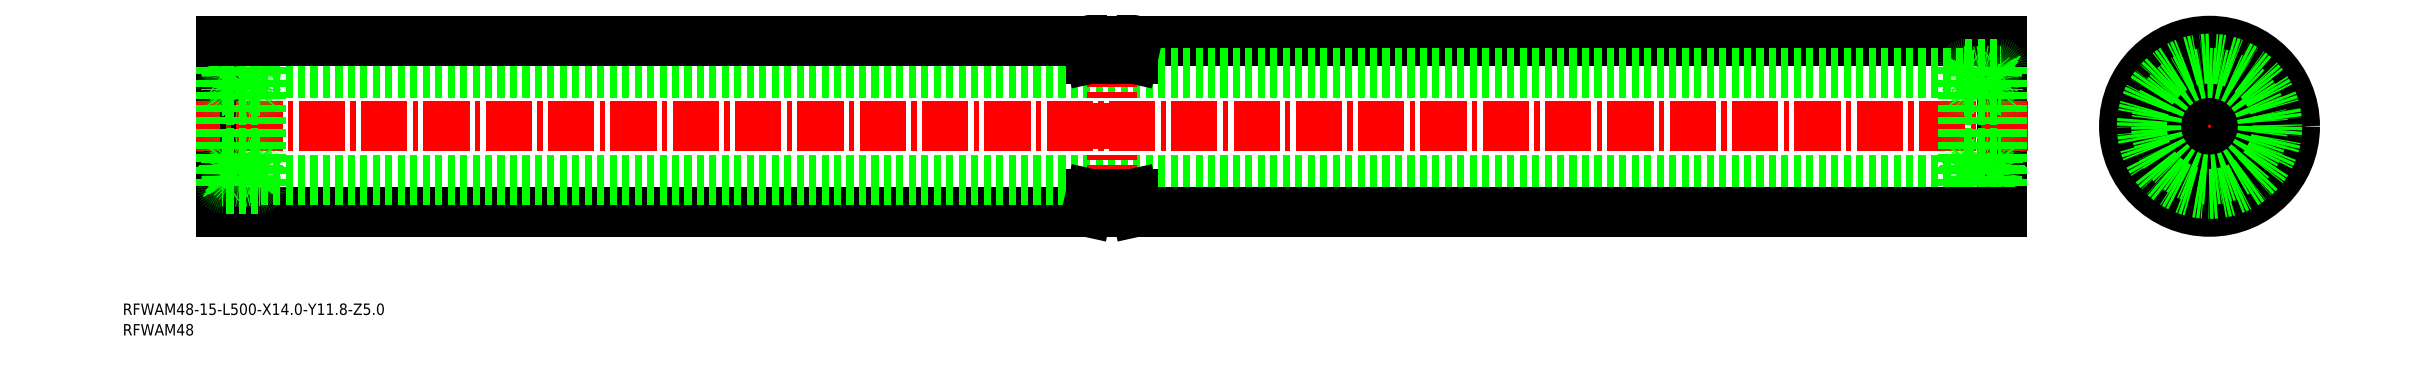
<metadata>
{"format":"dxf","ext":"dxf","renderer":"ezdxf+matplotlib","layout":"modelspace","background":"white","min_lineweight":24,"dpi":150}
</metadata>
<code>
0
SECTION
2
ENTITIES
0
TEXT
8
0
10
51.83
20
151.9
30
0
40
3.2
1
RFWAM48-15-L500-X14-Y11.8-Z5
0
TEXT
8
0
10
51.83
20
146.2
30
0
40
3.2
1
RFWAM48
0
LINE
8
0
10
79.56
20
180.9
30
0
11
322.6
21
180.9
31
0
0
LINE
8
0
10
579.6
20
180.9
30
0
11
579.6
21
228.9
31
0
0
LINE
8
0
10
579.6
20
228.9
30
0
11
336.6
21
228.9
31
0
0
LINE
8
0
10
79.56
20
228.9
30
0
11
79.56
21
180.9
31
0
0
LINE
8
CENTER
10
586.7
20
204.9
30
0
11
72.39
21
204.9
31
0
0
LINE
8
0
10
568.6
20
219.9
30
0
11
90.56
21
219.9
31
0
0
LINE
8
0
10
568.6
20
189.9
30
0
11
90.56
21
189.9
31
0
0
LINE
8
CENTER
10
610.7
20
204.9
30
0
11
664.8
21
204.9
31
0
0
LINE
8
CENTER
10
637.8
20
177.9
30
0
11
637.8
21
232
31
0
0
CIRCLE
8
0
10
637.8
20
204.9
30
0
40
24
0
CIRCLE
8
0
10
637.8
20
204.9
30
0
40
17.5
0
CIRCLE
8
0
10
637.8
20
204.9
30
0
40
7.5
0
CIRCLE
8
0
10
637.8
20
204.9
30
0
40
15
0
LINE
8
0
10
569.2
20
197.4
30
0
11
579
21
197.4
31
0
0
LINE
8
0
10
569.2
20
187.4
30
0
11
579
21
187.4
31
0
0
LINE
8
0
10
577.6
20
190.5
30
0
11
576.6
21
190.5
31
0
0
LINE
8
0
10
577.6
20
194.4
30
0
11
576.6
21
194.4
31
0
0
LINE
8
0
10
569.2
20
222.4
30
0
11
579
21
222.4
31
0
0
LINE
8
0
10
577.6
20
219.4
30
0
11
576.6
21
219.4
31
0
0
LINE
8
0
10
569.2
20
212.4
30
0
11
579
21
212.4
31
0
0
LINE
8
0
10
577.6
20
215.5
30
0
11
576.6
21
215.5
31
0
0
LINE
8
0
10
568.6
20
188
30
0
11
568.6
21
221.8
31
0
0
CIRCLE
8
0
10
574.1
20
192.4
30
0
40
3.175
0
LINE
8
0
10
570.3
20
190.8
30
0
11
569.2
21
191.9
31
0
0
LINE
8
0
10
570
20
190.7
30
0
11
568.9
21
191.8
31
0
0
LINE
8
0
10
568.8
20
189.5
30
0
11
569.1
21
189.5
31
0
0
ARC
8
0
10
568.8
20
189.3
30
0
40
0.2
50
90
51
180
0
LINE
8
0
10
570.2
20
189.3
30
0
11
570.3
21
190.3
31
0
0
LINE
8
0
10
570
20
189.3
30
0
11
570
21
190.7
31
0
0
ARC
8
0
10
569.3
20
189.6
30
0
40
0.3
50
125
51
215.1
0
LINE
8
0
10
569.6
20
189.8
30
0
11
569.3
21
189.6
31
0
0
ARC
8
0
10
569.7
20
189.4
30
0
40
0.5
50
215.1
51
354.9
0
ARC
8
0
10
569.8
20
189.4
30
0
40
0.2
50
215.1
51
357.9
0
LINE
8
0
10
569.3
20
189.6
30
0
11
569.6
21
189.2
31
0
0
LINE
8
0
10
569.1
20
189.5
30
0
11
569.3
21
189.1
31
0
0
LINE
8
0
10
569.4
20
190.1
30
0
11
569.1
21
189.9
31
0
0
LINE
8
0
10
569.4
20
190.1
30
0
11
569.6
21
189.8
31
0
0
ARC
8
0
10
570.5
20
190.3
30
0
40
0.2
50
90
51
174.9
0
LINE
8
0
10
570.5
20
190.5
30
0
11
571.6
21
190.5
31
0
0
LINE
8
0
10
570.3
20
189.9
30
0
11
570.3
21
190.8
31
0
0
LINE
8
0
10
568.8
20
195.1
30
0
11
569.2
21
195.1
31
0
0
ARC
8
0
10
568.8
20
195.3
30
0
40
0.2
50
180
51
270
0
LINE
8
0
10
568.9
20
191.8
30
0
11
568.9
21
194.5
31
0
0
LINE
8
0
10
569.2
20
191.9
30
0
11
569.2
21
194.5
31
0
0
LINE
8
0
10
570
20
195.4
30
0
11
570.3
21
194.5
31
0
0
ARC
8
0
10
569.8
20
195.3
30
0
40
0.2
50
20.03
51
90
0
LINE
8
0
10
569.6
20
195.5
30
0
11
569.8
21
195.5
31
0
0
ARC
8
0
10
569.6
20
195.3
30
0
40
0.2
50
90
51
140
0
LINE
8
0
10
569.2
20
195.1
30
0
11
569.5
21
195.4
31
0
0
ARC
8
0
10
569.2
20
194.5
30
0
40
0.3
50
90
51
180
0
LINE
8
0
10
569.2
20
194.8
30
0
11
569.7
21
194.8
31
0
0
LINE
8
0
10
569.7
20
194.8
30
0
11
569.7
21
194.5
31
0
0
LINE
8
0
10
569.7
20
194.5
30
0
11
569.2
21
194.5
31
0
0
ARC
8
0
10
570.5
20
194.6
30
0
40
0.2
50
200
51
270
0
LINE
8
0
10
570.5
20
194.4
30
0
11
571.6
21
194.4
31
0
0
LINE
8
0
10
568.6
20
196.7
30
0
11
568.6
21
196.7
31
0
0
LINE
8
0
10
568.6
20
204.9
30
0
11
568.6
21
204.9
31
0
0
LINE
8
0
10
569.2
20
217.9
30
0
11
569.2
21
215.4
31
0
0
LINE
8
0
10
568.9
20
218
30
0
11
568.9
21
215.4
31
0
0
CIRCLE
8
0
10
574.1
20
217.4
30
0
40
3.175
0
LINE
8
0
10
568.8
20
214.8
30
0
11
569.2
21
214.8
31
0
0
ARC
8
0
10
568.8
20
214.6
30
0
40
0.2
50
90
51
180
0
ARC
8
0
10
569.6
20
214.5
30
0
40
0.2
50
220
51
270
0
ARC
8
0
10
569.8
20
214.5
30
0
40
0.2
50
270
51
340
0
LINE
8
0
10
569.6
20
214.3
30
0
11
569.8
21
214.3
31
0
0
LINE
8
0
10
570
20
214.4
30
0
11
570.3
21
215.3
31
0
0
LINE
8
0
10
569.7
20
215.4
30
0
11
569.2
21
215.4
31
0
0
LINE
8
0
10
569.2
20
215.1
30
0
11
569.7
21
215.1
31
0
0
ARC
8
0
10
569.2
20
215.4
30
0
40
0.3
50
180
51
270
0
LINE
8
0
10
569.2
20
214.8
30
0
11
569.5
21
214.4
31
0
0
LINE
8
0
10
569.7
20
215.1
30
0
11
569.7
21
215.4
31
0
0
LINE
8
0
10
570.5
20
215.5
30
0
11
571.6
21
215.5
31
0
0
ARC
8
0
10
570.5
20
215.3
30
0
40
0.2
50
90
51
160
0
ARC
8
0
10
568.8
20
220.6
30
0
40
0.2
50
180
51
270
0
LINE
8
0
10
570
20
220.5
30
0
11
570
21
219.1
31
0
0
LINE
8
0
10
570.2
20
220.5
30
0
11
570.3
21
219.5
31
0
0
LINE
8
0
10
569.3
20
220.2
30
0
11
569.6
21
220.6
31
0
0
LINE
8
0
10
569.1
20
220.4
30
0
11
569.3
21
220.8
31
0
0
LINE
8
0
10
568.8
20
220.4
30
0
11
569.1
21
220.4
31
0
0
LINE
8
0
10
570
20
219.1
30
0
11
568.9
21
218
31
0
0
LINE
8
0
10
570.3
20
219
30
0
11
569.2
21
217.9
31
0
0
LINE
8
0
10
569.4
20
219.8
30
0
11
569.6
21
220
31
0
0
LINE
8
0
10
569.6
20
220
30
0
11
569.3
21
220.2
31
0
0
LINE
8
0
10
569.4
20
219.8
30
0
11
569.1
21
219.9
31
0
0
ARC
8
0
10
569.3
20
220.2
30
0
40
0.3
50
144.9
51
235
0
LINE
8
0
10
570.5
20
219.4
30
0
11
571.6
21
219.4
31
0
0
LINE
8
0
10
570.3
20
219.9
30
0
11
570.3
21
219
31
0
0
ARC
8
0
10
570.5
20
219.6
30
0
40
0.2
50
185.1
51
270
0
ARC
8
0
10
569.7
20
220.5
30
0
40
0.5
50
5.065
51
144.9
0
ARC
8
0
10
569.8
20
220.5
30
0
40
0.2
50
2.131
51
144.9
0
LINE
8
0
10
579.6
20
188
30
0
11
579.6
21
221.8
31
0
0
LINE
8
0
10
578.1
20
190.7
30
0
11
579.2
21
191.8
31
0
0
LINE
8
0
10
577.8
20
190.8
30
0
11
578.9
21
191.9
31
0
0
LINE
8
0
10
578.6
20
189.8
30
0
11
578.8
21
189.6
31
0
0
ARC
8
0
10
578.8
20
189.6
30
0
40
0.3
50
324.9
51
55.04
0
LINE
8
0
10
578.2
20
189.3
30
0
11
578.1
21
190.7
31
0
0
LINE
8
0
10
577.9
20
189.3
30
0
11
577.8
21
190.3
31
0
0
LINE
8
0
10
579.1
20
189.5
30
0
11
578.8
21
189.1
31
0
0
ARC
8
0
10
578.4
20
189.4
30
0
40
0.5
50
185.1
51
324.9
0
LINE
8
0
10
578.8
20
189.6
30
0
11
578.5
21
189.2
31
0
0
ARC
8
0
10
578.4
20
189.4
30
0
40
0.2
50
182.1
51
324.9
0
LINE
8
0
10
579.4
20
189.5
30
0
11
579.1
21
189.5
31
0
0
ARC
8
0
10
579.4
20
189.3
30
0
40
0.2
50
0
51
90
0
LINE
8
0
10
578.7
20
190.1
30
0
11
579
21
189.9
31
0
0
LINE
8
0
10
577.8
20
189.9
30
0
11
577.8
21
190.8
31
0
0
LINE
8
0
10
578.7
20
190.1
30
0
11
578.6
21
189.8
31
0
0
ARC
8
0
10
577.6
20
190.3
30
0
40
0.2
50
5.065
51
90
0
LINE
8
0
10
578.9
20
191.9
30
0
11
578.9
21
194.5
31
0
0
LINE
8
0
10
579.2
20
191.8
30
0
11
579.2
21
194.5
31
0
0
ARC
8
0
10
578.9
20
194.5
30
0
40
0.3
50
0
51
90
0
LINE
8
0
10
579
20
195.1
30
0
11
578.6
21
195.4
31
0
0
LINE
8
0
10
578.4
20
194.5
30
0
11
578.9
21
194.5
31
0
0
LINE
8
0
10
578.4
20
194.8
30
0
11
578.4
21
194.5
31
0
0
LINE
8
0
10
578.9
20
194.8
30
0
11
578.4
21
194.8
31
0
0
ARC
8
0
10
578.5
20
195.3
30
0
40
0.2
50
40
51
90
0
LINE
8
0
10
578.5
20
195.5
30
0
11
578.3
21
195.5
31
0
0
ARC
8
0
10
578.3
20
195.3
30
0
40
0.2
50
90
51
160
0
LINE
8
0
10
578.1
20
195.4
30
0
11
577.8
21
194.5
31
0
0
ARC
8
0
10
577.6
20
194.6
30
0
40
0.2
50
270
51
340
0
LINE
8
0
10
579.4
20
195.1
30
0
11
579
21
195.1
31
0
0
ARC
8
0
10
579.4
20
195.3
30
0
40
0.2
50
270
51
0
0
LINE
8
0
10
579.2
20
218
30
0
11
579.2
21
215.4
31
0
0
LINE
8
0
10
578.9
20
217.9
30
0
11
578.9
21
215.4
31
0
0
ARC
8
0
10
578.3
20
214.5
30
0
40
0.2
50
200
51
270
0
ARC
8
0
10
578.5
20
214.5
30
0
40
0.2
50
270
51
320
0
LINE
8
0
10
578.5
20
214.3
30
0
11
578.3
21
214.3
31
0
0
LINE
8
0
10
579
20
214.8
30
0
11
578.6
21
214.4
31
0
0
ARC
8
0
10
578.9
20
215.4
30
0
40
0.3
50
270
51
0
0
LINE
8
0
10
578.9
20
215.1
30
0
11
578.4
21
215.1
31
0
0
LINE
8
0
10
578.4
20
215.4
30
0
11
578.9
21
215.4
31
0
0
ARC
8
0
10
577.6
20
215.3
30
0
40
0.2
50
20.03
51
90
0
LINE
8
0
10
578.1
20
214.4
30
0
11
577.8
21
215.3
31
0
0
LINE
8
0
10
578.4
20
215.1
30
0
11
578.4
21
215.4
31
0
0
ARC
8
0
10
579.4
20
214.6
30
0
40
0.2
50
0
51
90
0
LINE
8
0
10
579.4
20
214.8
30
0
11
579
21
214.8
31
0
0
LINE
8
0
10
578.8
20
220.2
30
0
11
578.5
21
220.6
31
0
0
LINE
8
0
10
579.1
20
220.4
30
0
11
578.8
21
220.8
31
0
0
LINE
8
0
10
577.9
20
220.5
30
0
11
577.8
21
219.5
31
0
0
LINE
8
0
10
578.2
20
220.5
30
0
11
578.1
21
219.1
31
0
0
ARC
8
0
10
579.4
20
220.6
30
0
40
0.2
50
270
51
0
0
LINE
8
0
10
577.8
20
219
30
0
11
578.9
21
217.9
31
0
0
LINE
8
0
10
578.1
20
219.1
30
0
11
579.2
21
218
31
0
0
LINE
8
0
10
578.7
20
219.8
30
0
11
579
21
219.9
31
0
0
LINE
8
0
10
578.6
20
220
30
0
11
578.8
21
220.2
31
0
0
LINE
8
0
10
577.8
20
219.9
30
0
11
577.8
21
219
31
0
0
LINE
8
0
10
578.7
20
219.8
30
0
11
578.6
21
220
31
0
0
ARC
8
0
10
577.6
20
219.6
30
0
40
0.2
50
270
51
354.9
0
LINE
8
0
10
579.4
20
220.4
30
0
11
579.1
21
220.4
31
0
0
ARC
8
0
10
578.8
20
220.2
30
0
40
0.3
50
305
51
35.06
0
ARC
8
0
10
578.4
20
220.5
30
0
40
0.2
50
35.06
51
177.9
0
ARC
8
0
10
578.4
20
220.5
30
0
40
0.5
50
35.06
51
174.9
0
ARC
8
0
10
569.2
20
221.8
30
0
40
0.6
50
90
51
180
0
ARC
8
0
10
579
20
221.8
30
0
40
0.6
50
0
51
90
0
ARC
8
0
10
579
20
213
30
0
40
0.6
50
270
51
0
0
ARC
8
0
10
569.2
20
213
30
0
40
0.6
50
180
51
270
0
ARC
8
0
10
569.2
20
188
30
0
40
0.6
50
180
51
270
0
ARC
8
0
10
579
20
188
30
0
40
0.6
50
270
51
0
0
ARC
8
0
10
579
20
196.8
30
0
40
0.6
50
0
51
90
0
ARC
8
0
10
569.2
20
196.8
30
0
40
0.6
50
90
51
180
0
LINE
8
0
10
89.96
20
197.4
30
0
11
80.16
21
197.4
31
0
0
LINE
8
0
10
89.96
20
187.4
30
0
11
80.16
21
187.4
31
0
0
LINE
8
0
10
81.53
20
190.5
30
0
11
82.56
21
190.5
31
0
0
LINE
8
0
10
81.51
20
194.4
30
0
11
82.56
21
194.4
31
0
0
LINE
8
0
10
89.96
20
222.4
30
0
11
80.16
21
222.4
31
0
0
LINE
8
0
10
81.53
20
219.4
30
0
11
82.56
21
219.4
31
0
0
LINE
8
0
10
89.96
20
212.4
30
0
11
80.16
21
212.4
31
0
0
LINE
8
0
10
81.51
20
215.5
30
0
11
82.56
21
215.5
31
0
0
LINE
8
0
10
90.56
20
188
30
0
11
90.56
21
221.8
31
0
0
CIRCLE
8
0
10
85.06
20
192.4
30
0
40
3.175
0
LINE
8
0
10
88.82
20
190.8
30
0
11
89.92
21
191.9
31
0
0
LINE
8
0
10
89.12
20
190.7
30
0
11
90.22
21
191.8
31
0
0
LINE
8
0
10
90.36
20
189.5
30
0
11
90.06
21
189.5
31
0
0
ARC
8
0
10
90.36
20
189.3
30
0
40
0.2
50
7e-15
51
90
0
LINE
8
0
10
88.88
20
189.3
30
0
11
88.79
21
190.3
31
0
0
LINE
8
0
10
89.17
20
189.3
30
0
11
89.12
21
190.7
31
0
0
ARC
8
0
10
89.82
20
189.6
30
0
40
0.3
50
324.9
51
55.04
0
LINE
8
0
10
89.57
20
189.8
30
0
11
89.82
21
189.6
31
0
0
ARC
8
0
10
89.37
20
189.4
30
0
40
0.5
50
185.1
51
324.9
0
ARC
8
0
10
89.37
20
189.4
30
0
40
0.2
50
182.1
51
324.9
0
LINE
8
0
10
89.82
20
189.6
30
0
11
89.53
21
189.2
31
0
0
LINE
8
0
10
90.06
20
189.5
30
0
11
89.78
21
189.1
31
0
0
LINE
8
0
10
89.74
20
190.1
30
0
11
89.99
21
189.9
31
0
0
LINE
8
0
10
89.74
20
190.1
30
0
11
89.57
21
189.8
31
0
0
ARC
8
0
10
88.59
20
190.3
30
0
40
0.2
50
5.065
51
90
0
LINE
8
0
10
88.59
20
190.5
30
0
11
87.57
21
190.5
31
0
0
LINE
8
0
10
88.82
20
189.9
30
0
11
88.82
21
190.8
31
0
0
LINE
8
0
10
90.36
20
195.1
30
0
11
89.96
21
195.1
31
0
0
ARC
8
0
10
90.36
20
195.3
30
0
40
0.2
50
270
51
7e-15
0
LINE
8
0
10
90.22
20
191.8
30
0
11
90.22
21
194.5
31
0
0
LINE
8
0
10
89.92
20
191.9
30
0
11
89.92
21
194.5
31
0
0
LINE
8
0
10
89.13
20
195.4
30
0
11
88.8
21
194.5
31
0
0
ARC
8
0
10
89.32
20
195.3
30
0
40
0.2
50
90
51
160
0
LINE
8
0
10
89.49
20
195.5
30
0
11
89.32
21
195.5
31
0
0
ARC
8
0
10
89.49
20
195.3
30
0
40
0.2
50
40
51
90
0
LINE
8
0
10
89.96
20
195.1
30
0
11
89.64
21
195.4
31
0
0
ARC
8
0
10
89.92
20
194.5
30
0
40
0.3
50
7e-15
51
90
0
LINE
8
0
10
89.92
20
194.8
30
0
11
89.4
21
194.8
31
0
0
LINE
8
0
10
89.4
20
194.8
30
0
11
89.4
21
194.5
31
0
0
LINE
8
0
10
89.4
20
194.5
30
0
11
89.92
21
194.5
31
0
0
ARC
8
0
10
88.62
20
194.6
30
0
40
0.2
50
270
51
340
0
LINE
8
0
10
88.62
20
194.4
30
0
11
87.57
21
194.4
31
0
0
LINE
8
0
10
90.56
20
196.7
30
0
11
90.56
21
196.7
31
0
0
LINE
8
0
10
90.56
20
204.9
30
0
11
90.56
21
204.9
31
0
0
LINE
8
0
10
89.92
20
217.9
30
0
11
89.92
21
215.4
31
0
0
LINE
8
0
10
90.22
20
218
30
0
11
90.22
21
215.4
31
0
0
CIRCLE
8
0
10
85.06
20
217.4
30
0
40
3.175
0
LINE
8
0
10
90.36
20
214.8
30
0
11
89.96
21
214.8
31
0
0
ARC
8
0
10
90.36
20
214.6
30
0
40
0.2
50
7e-15
51
90
0
ARC
8
0
10
89.49
20
214.5
30
0
40
0.2
50
270
51
320
0
ARC
8
0
10
89.32
20
214.5
30
0
40
0.2
50
200
51
270
0
LINE
8
0
10
89.49
20
214.3
30
0
11
89.32
21
214.3
31
0
0
LINE
8
0
10
89.13
20
214.4
30
0
11
88.8
21
215.3
31
0
0
LINE
8
0
10
89.4
20
215.4
30
0
11
89.92
21
215.4
31
0
0
LINE
8
0
10
89.92
20
215.1
30
0
11
89.4
21
215.1
31
0
0
ARC
8
0
10
89.92
20
215.4
30
0
40
0.3
50
270
51
7e-15
0
LINE
8
0
10
89.96
20
214.8
30
0
11
89.64
21
214.4
31
0
0
LINE
8
0
10
89.4
20
215.1
30
0
11
89.4
21
215.4
31
0
0
LINE
8
0
10
88.62
20
215.5
30
0
11
87.57
21
215.5
31
0
0
ARC
8
0
10
88.62
20
215.3
30
0
40
0.2
50
20.03
51
90
0
ARC
8
0
10
90.36
20
220.6
30
0
40
0.2
50
270
51
7e-15
0
LINE
8
0
10
89.17
20
220.5
30
0
11
89.12
21
219.1
31
0
0
LINE
8
0
10
88.88
20
220.5
30
0
11
88.79
21
219.5
31
0
0
LINE
8
0
10
89.82
20
220.2
30
0
11
89.53
21
220.6
31
0
0
LINE
8
0
10
90.06
20
220.4
30
0
11
89.78
21
220.8
31
0
0
LINE
8
0
10
90.36
20
220.4
30
0
11
90.06
21
220.4
31
0
0
LINE
8
0
10
89.12
20
219.1
30
0
11
90.22
21
218
31
0
0
LINE
8
0
10
88.82
20
219
30
0
11
89.92
21
217.9
31
0
0
LINE
8
0
10
89.74
20
219.8
30
0
11
89.57
21
220
31
0
0
LINE
8
0
10
89.57
20
220
30
0
11
89.82
21
220.2
31
0
0
LINE
8
0
10
89.74
20
219.8
30
0
11
89.99
21
219.9
31
0
0
ARC
8
0
10
89.82
20
220.2
30
0
40
0.3
50
305
51
35.06
0
LINE
8
0
10
88.59
20
219.4
30
0
11
87.57
21
219.4
31
0
0
LINE
8
0
10
88.82
20
219.9
30
0
11
88.82
21
219
31
0
0
ARC
8
0
10
88.59
20
219.6
30
0
40
0.2
50
270
51
354.9
0
ARC
8
0
10
89.37
20
220.5
30
0
40
0.5
50
35.06
51
174.9
0
ARC
8
0
10
89.37
20
220.5
30
0
40
0.2
50
35.06
51
177.9
0
LINE
8
0
10
79.56
20
188
30
0
11
79.56
21
221.8
31
0
0
LINE
8
0
10
81
20
190.7
30
0
11
79.9
21
191.8
31
0
0
LINE
8
0
10
81.3
20
190.8
30
0
11
80.2
21
191.9
31
0
0
LINE
8
0
10
80.55
20
189.8
30
0
11
80.31
21
189.6
31
0
0
ARC
8
0
10
80.31
20
189.6
30
0
40
0.3
50
125
51
215.1
0
LINE
8
0
10
80.95
20
189.3
30
0
11
81
21
190.7
31
0
0
LINE
8
0
10
81.25
20
189.3
30
0
11
81.33
21
190.3
31
0
0
LINE
8
0
10
80.06
20
189.5
30
0
11
80.34
21
189.1
31
0
0
ARC
8
0
10
80.75
20
189.4
30
0
40
0.5
50
215.1
51
354.9
0
LINE
8
0
10
80.31
20
189.6
30
0
11
80.59
21
189.2
31
0
0
ARC
8
0
10
80.75
20
189.4
30
0
40
0.2
50
215.1
51
357.9
0
LINE
8
0
10
79.76
20
189.5
30
0
11
80.06
21
189.5
31
0
0
ARC
8
0
10
79.76
20
189.3
30
0
40
0.2
50
90
51
180
0
LINE
8
0
10
80.38
20
190.1
30
0
11
80.13
21
189.9
31
0
0
LINE
8
0
10
81.3
20
189.9
30
0
11
81.3
21
190.8
31
0
0
LINE
8
0
10
80.38
20
190.1
30
0
11
80.55
21
189.8
31
0
0
ARC
8
0
10
81.53
20
190.3
30
0
40
0.2
50
90
51
174.9
0
LINE
8
0
10
80.2
20
191.9
30
0
11
80.2
21
194.5
31
0
0
LINE
8
0
10
79.9
20
191.8
30
0
11
79.9
21
194.5
31
0
0
ARC
8
0
10
80.2
20
194.5
30
0
40
0.3
50
90
51
180
0
LINE
8
0
10
80.16
20
195.1
30
0
11
80.48
21
195.4
31
0
0
LINE
8
0
10
80.72
20
194.5
30
0
11
80.2
21
194.5
31
0
0
LINE
8
0
10
80.72
20
194.8
30
0
11
80.72
21
194.5
31
0
0
LINE
8
0
10
80.2
20
194.8
30
0
11
80.72
21
194.8
31
0
0
ARC
8
0
10
80.63
20
195.3
30
0
40
0.2
50
90
51
140
0
LINE
8
0
10
80.63
20
195.5
30
0
11
80.81
21
195.5
31
0
0
ARC
8
0
10
80.81
20
195.3
30
0
40
0.2
50
20.03
51
90
0
LINE
8
0
10
80.99
20
195.4
30
0
11
81.32
21
194.5
31
0
0
ARC
8
0
10
81.51
20
194.6
30
0
40
0.2
50
200
51
270
0
LINE
8
0
10
79.76
20
195.1
30
0
11
80.16
21
195.1
31
0
0
ARC
8
0
10
79.76
20
195.3
30
0
40
0.2
50
180
51
270
0
LINE
8
0
10
79.9
20
218
30
0
11
79.9
21
215.4
31
0
0
LINE
8
0
10
80.2
20
217.9
30
0
11
80.2
21
215.4
31
0
0
ARC
8
0
10
80.81
20
214.5
30
0
40
0.2
50
270
51
340
0
ARC
8
0
10
80.63
20
214.5
30
0
40
0.2
50
220
51
270
0
LINE
8
0
10
80.63
20
214.3
30
0
11
80.81
21
214.3
31
0
0
LINE
8
0
10
80.16
20
214.8
30
0
11
80.48
21
214.4
31
0
0
ARC
8
0
10
80.2
20
215.4
30
0
40
0.3
50
180
51
270
0
LINE
8
0
10
80.2
20
215.1
30
0
11
80.72
21
215.1
31
0
0
LINE
8
0
10
80.72
20
215.4
30
0
11
80.2
21
215.4
31
0
0
ARC
8
0
10
81.51
20
215.3
30
0
40
0.2
50
90
51
160
0
LINE
8
0
10
80.99
20
214.4
30
0
11
81.32
21
215.3
31
0
0
LINE
8
0
10
80.72
20
215.1
30
0
11
80.72
21
215.4
31
0
0
ARC
8
0
10
79.76
20
214.6
30
0
40
0.2
50
90
51
180
0
LINE
8
0
10
79.76
20
214.8
30
0
11
80.16
21
214.8
31
0
0
LINE
8
0
10
80.31
20
220.2
30
0
11
80.59
21
220.6
31
0
0
LINE
8
0
10
80.06
20
220.4
30
0
11
80.34
21
220.8
31
0
0
LINE
8
0
10
81.25
20
220.5
30
0
11
81.33
21
219.5
31
0
0
LINE
8
0
10
80.95
20
220.5
30
0
11
81
21
219.1
31
0
0
ARC
8
0
10
79.76
20
220.6
30
0
40
0.2
50
180
51
270
0
LINE
8
0
10
81.3
20
219
30
0
11
80.2
21
217.9
31
0
0
LINE
8
0
10
81
20
219.1
30
0
11
79.9
21
218
31
0
0
LINE
8
0
10
80.38
20
219.8
30
0
11
80.13
21
219.9
31
0
0
LINE
8
0
10
80.55
20
220
30
0
11
80.31
21
220.2
31
0
0
LINE
8
0
10
81.3
20
219.9
30
0
11
81.3
21
219
31
0
0
LINE
8
0
10
80.38
20
219.8
30
0
11
80.55
21
220
31
0
0
ARC
8
0
10
81.53
20
219.6
30
0
40
0.2
50
185.1
51
270
0
LINE
8
0
10
79.76
20
220.4
30
0
11
80.06
21
220.4
31
0
0
ARC
8
0
10
80.31
20
220.2
30
0
40
0.3
50
144.9
51
235
0
ARC
8
0
10
80.75
20
220.5
30
0
40
0.2
50
2.131
51
144.9
0
ARC
8
0
10
80.75
20
220.5
30
0
40
0.5
50
5.065
51
144.9
0
ARC
8
0
10
89.96
20
221.8
30
0
40
0.6
50
7e-15
51
90
0
ARC
8
0
10
80.16
20
221.8
30
0
40
0.6
50
90
51
180
0
ARC
8
0
10
80.16
20
213
30
0
40
0.6
50
180
51
270
0
ARC
8
0
10
89.96
20
213
30
0
40
0.6
50
270
51
7e-15
0
ARC
8
0
10
89.96
20
188
30
0
40
0.6
50
270
51
7e-15
0
ARC
8
0
10
80.16
20
188
30
0
40
0.6
50
180
51
270
0
ARC
8
0
10
80.16
20
196.8
30
0
40
0.6
50
90
51
180
0
ARC
8
0
10
89.96
20
196.8
30
0
40
0.6
50
7e-15
51
90
0
LINE
8
CENTER
10
329.6
20
180.9
30
0
11
329.6
21
228.9
31
0
0
LINE
8
0
10
335.5
20
223.9
30
0
11
323.7
21
223.9
31
0
0
LINE
8
0
10
322.6
20
228.9
30
0
11
323.7
21
223.9
31
0
0
LINE
8
0
10
323.7
20
223.9
30
0
11
335.5
21
223.9
31
0
0
LINE
8
0
10
335.5
20
223.9
30
0
11
336.6
21
228.9
31
0
0
LINE
8
0
10
322.6
20
228.9
30
0
11
79.56
21
228.9
31
0
0
LINE
8
0
10
335.5
20
185.9
30
0
11
323.7
21
185.9
31
0
0
LINE
8
0
10
322.6
20
180.9
30
0
11
323.7
21
185.9
31
0
0
LINE
8
0
10
323.7
20
185.9
30
0
11
335.5
21
185.9
31
0
0
LINE
8
0
10
335.5
20
185.9
30
0
11
336.6
21
180.9
31
0
0
LINE
8
0
10
336.6
20
180.9
30
0
11
579.6
21
180.9
31
0
0
CIRCLE
8
0
10
637.8
20
204.9
30
0
40
19
0
ENDSEC
0
EOF

</code>
